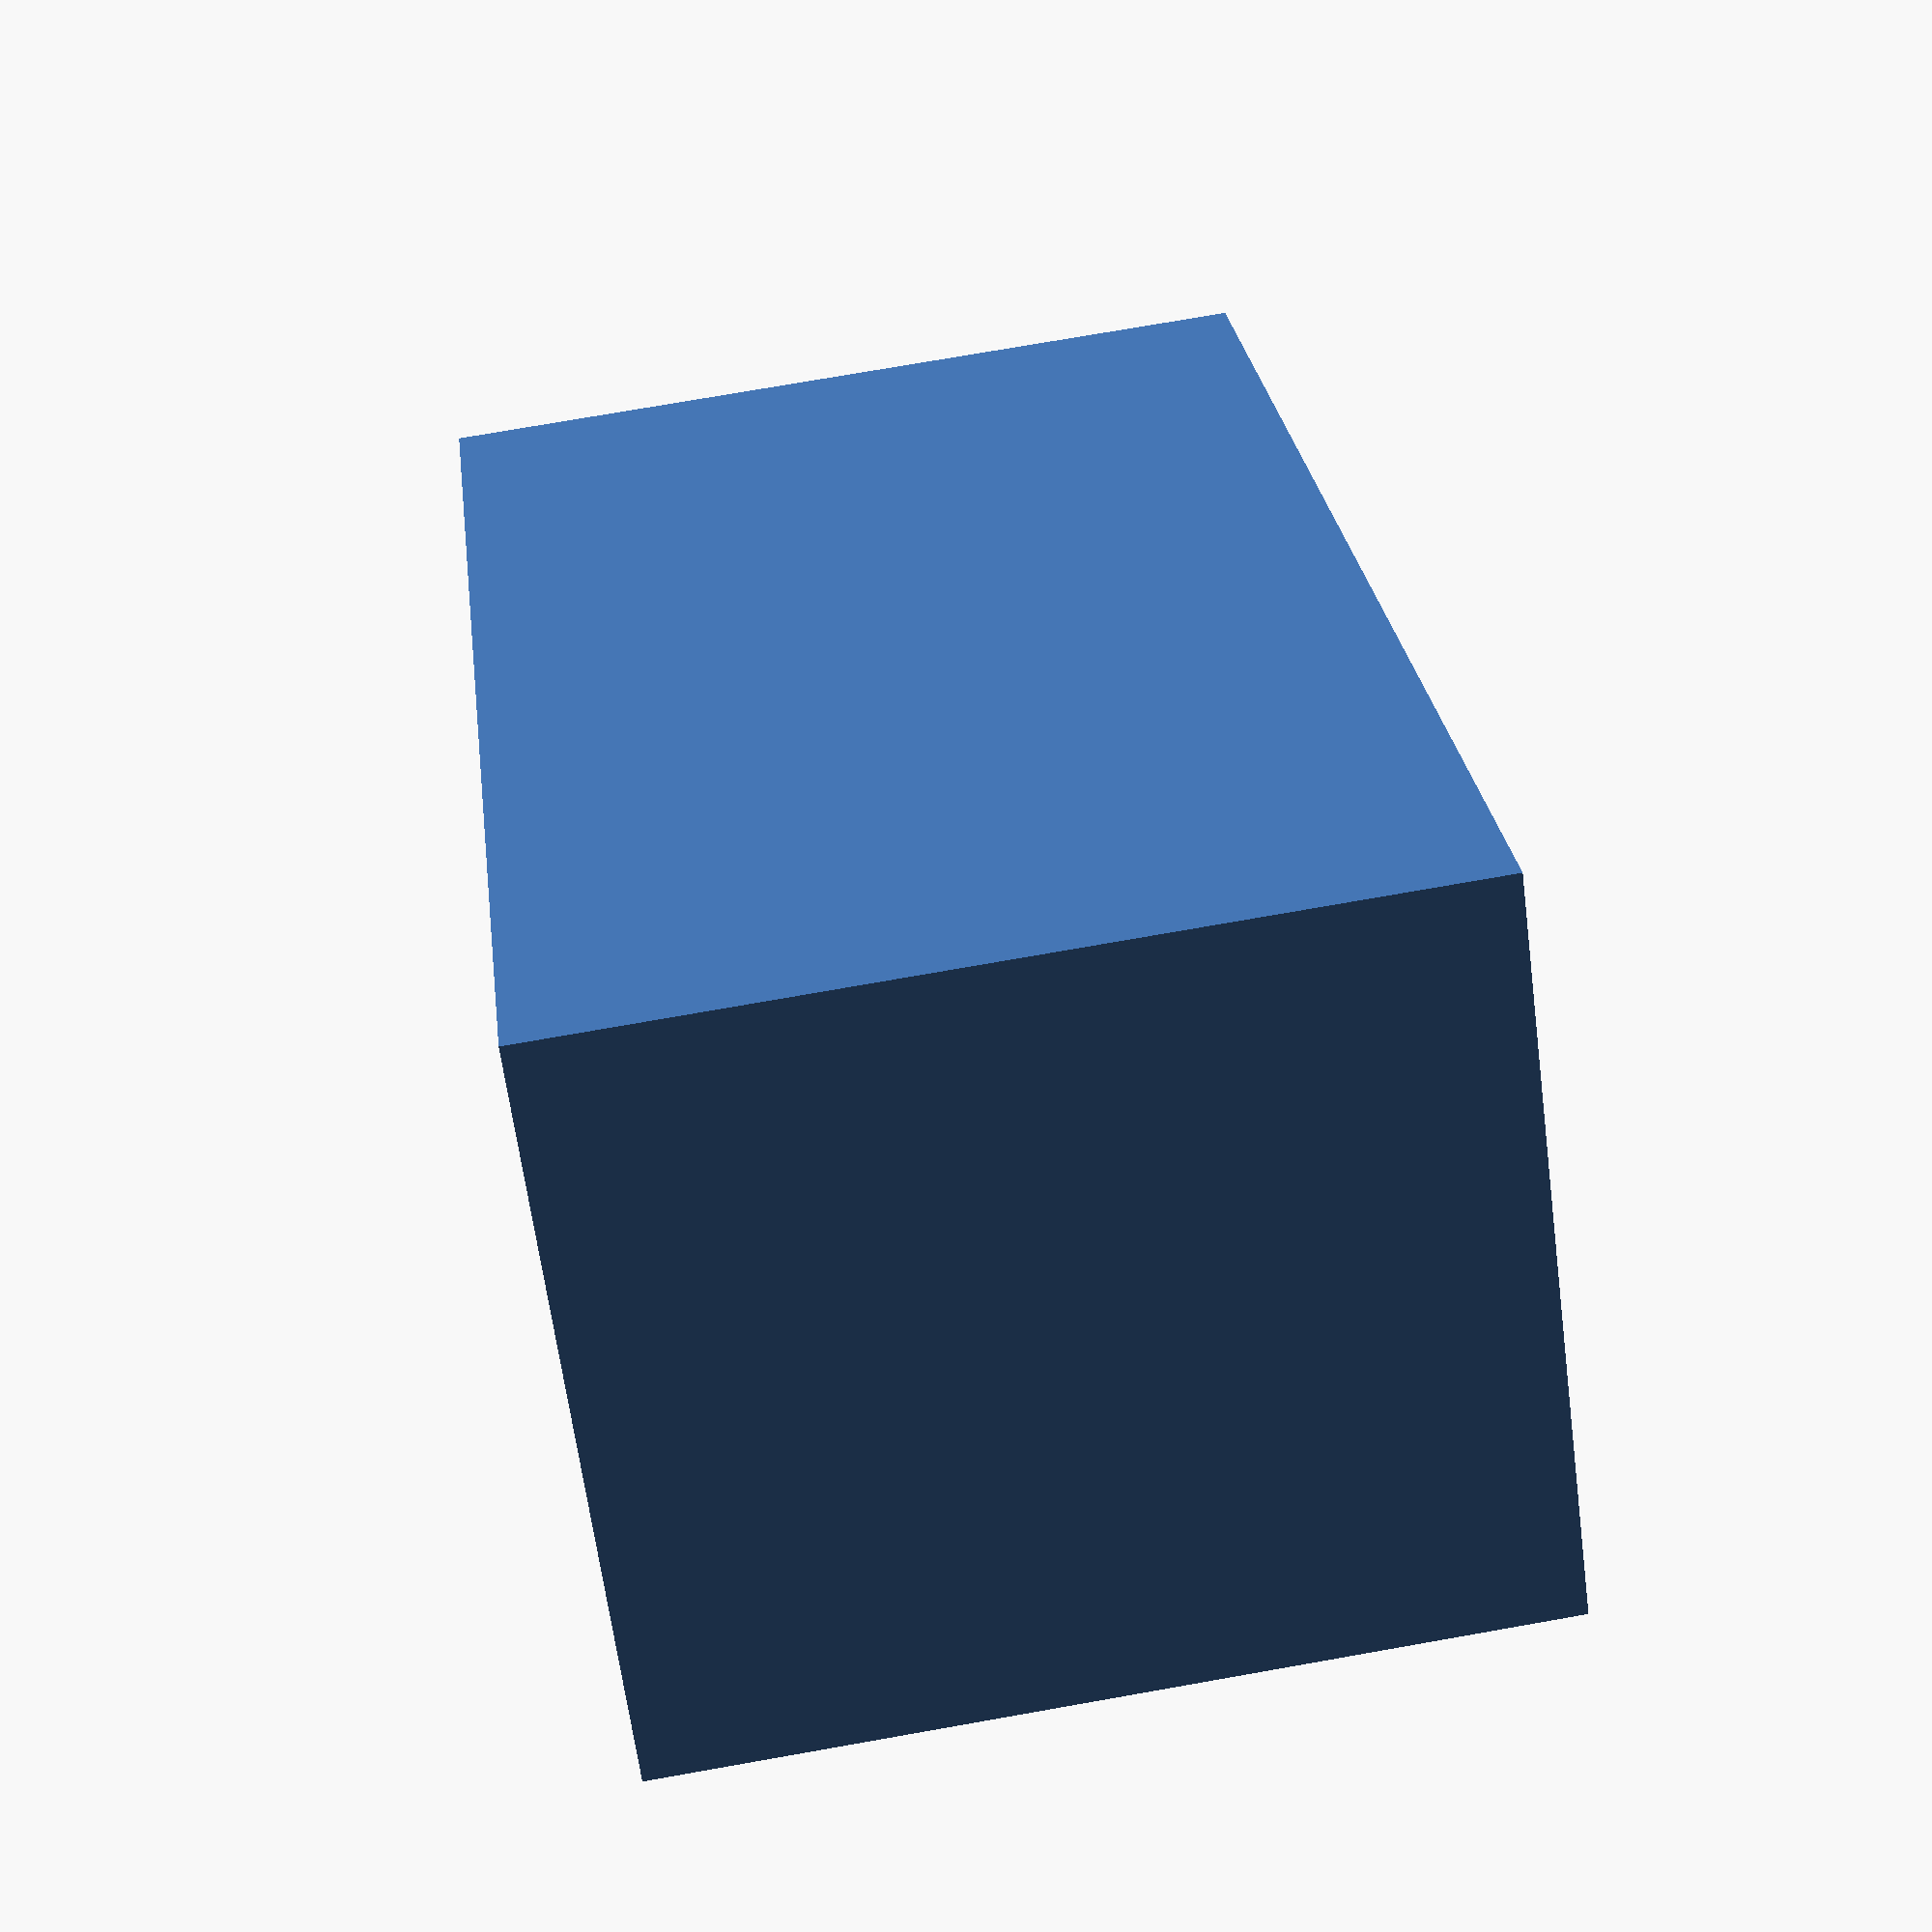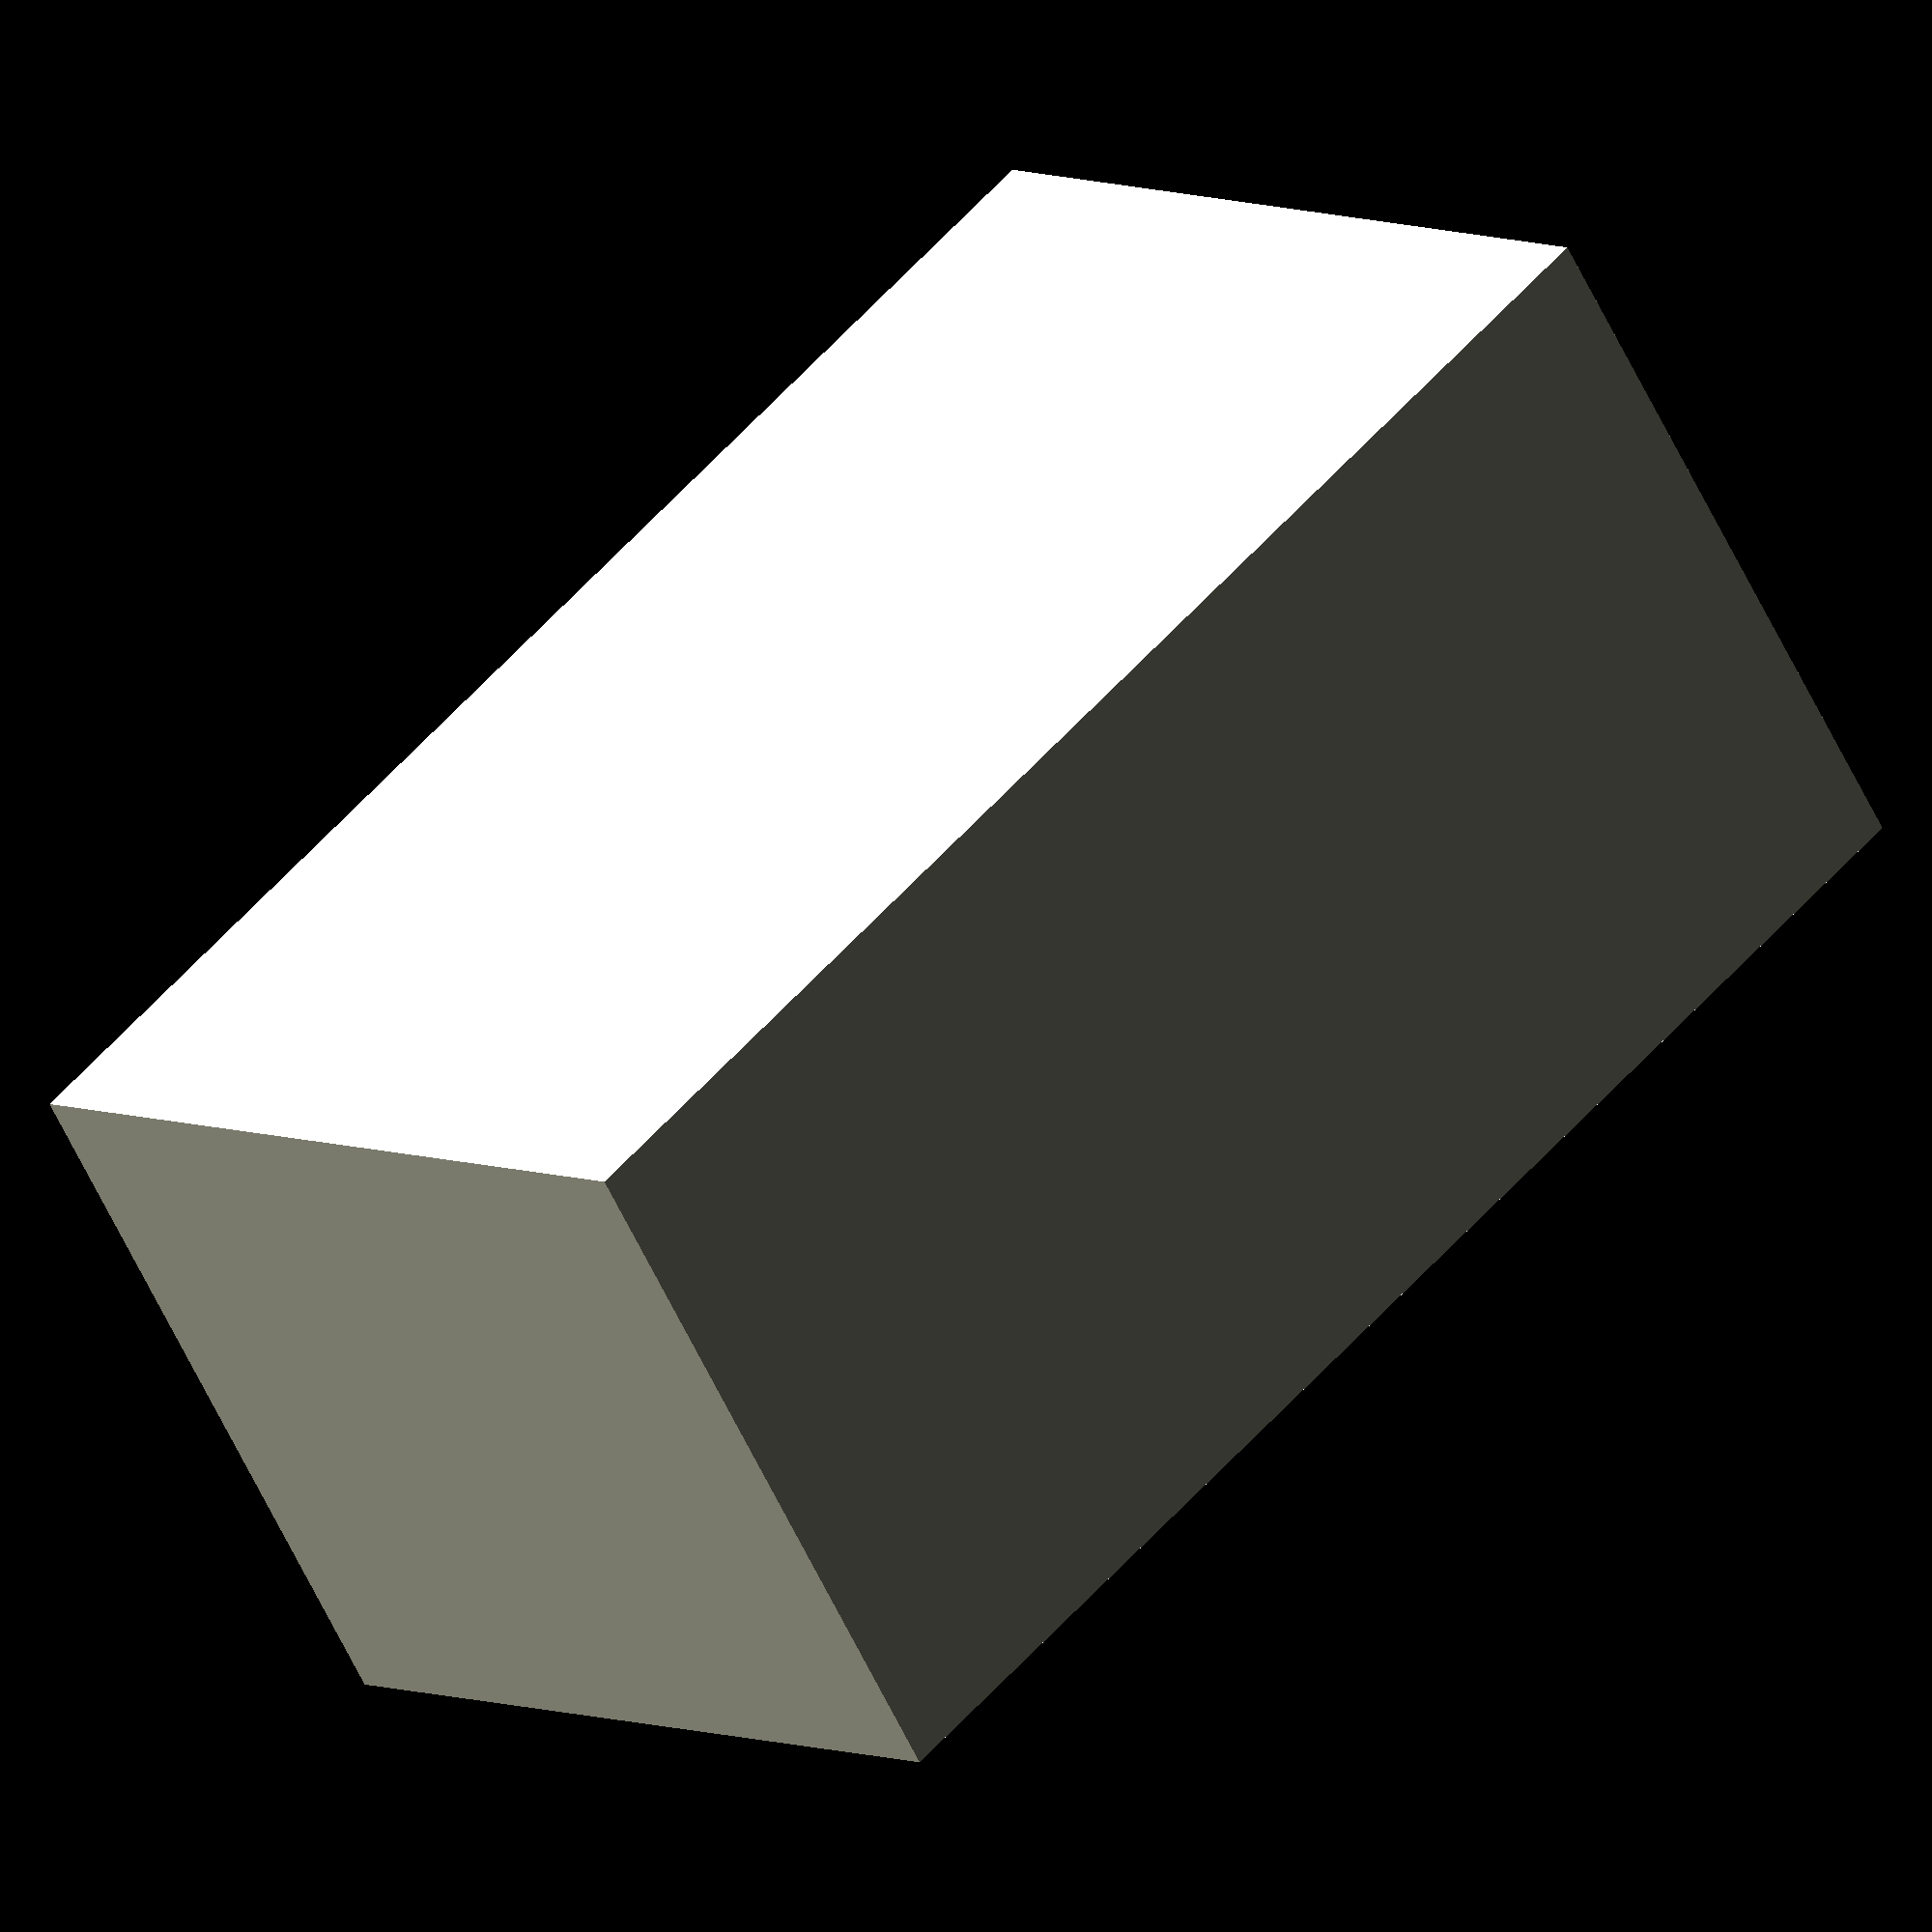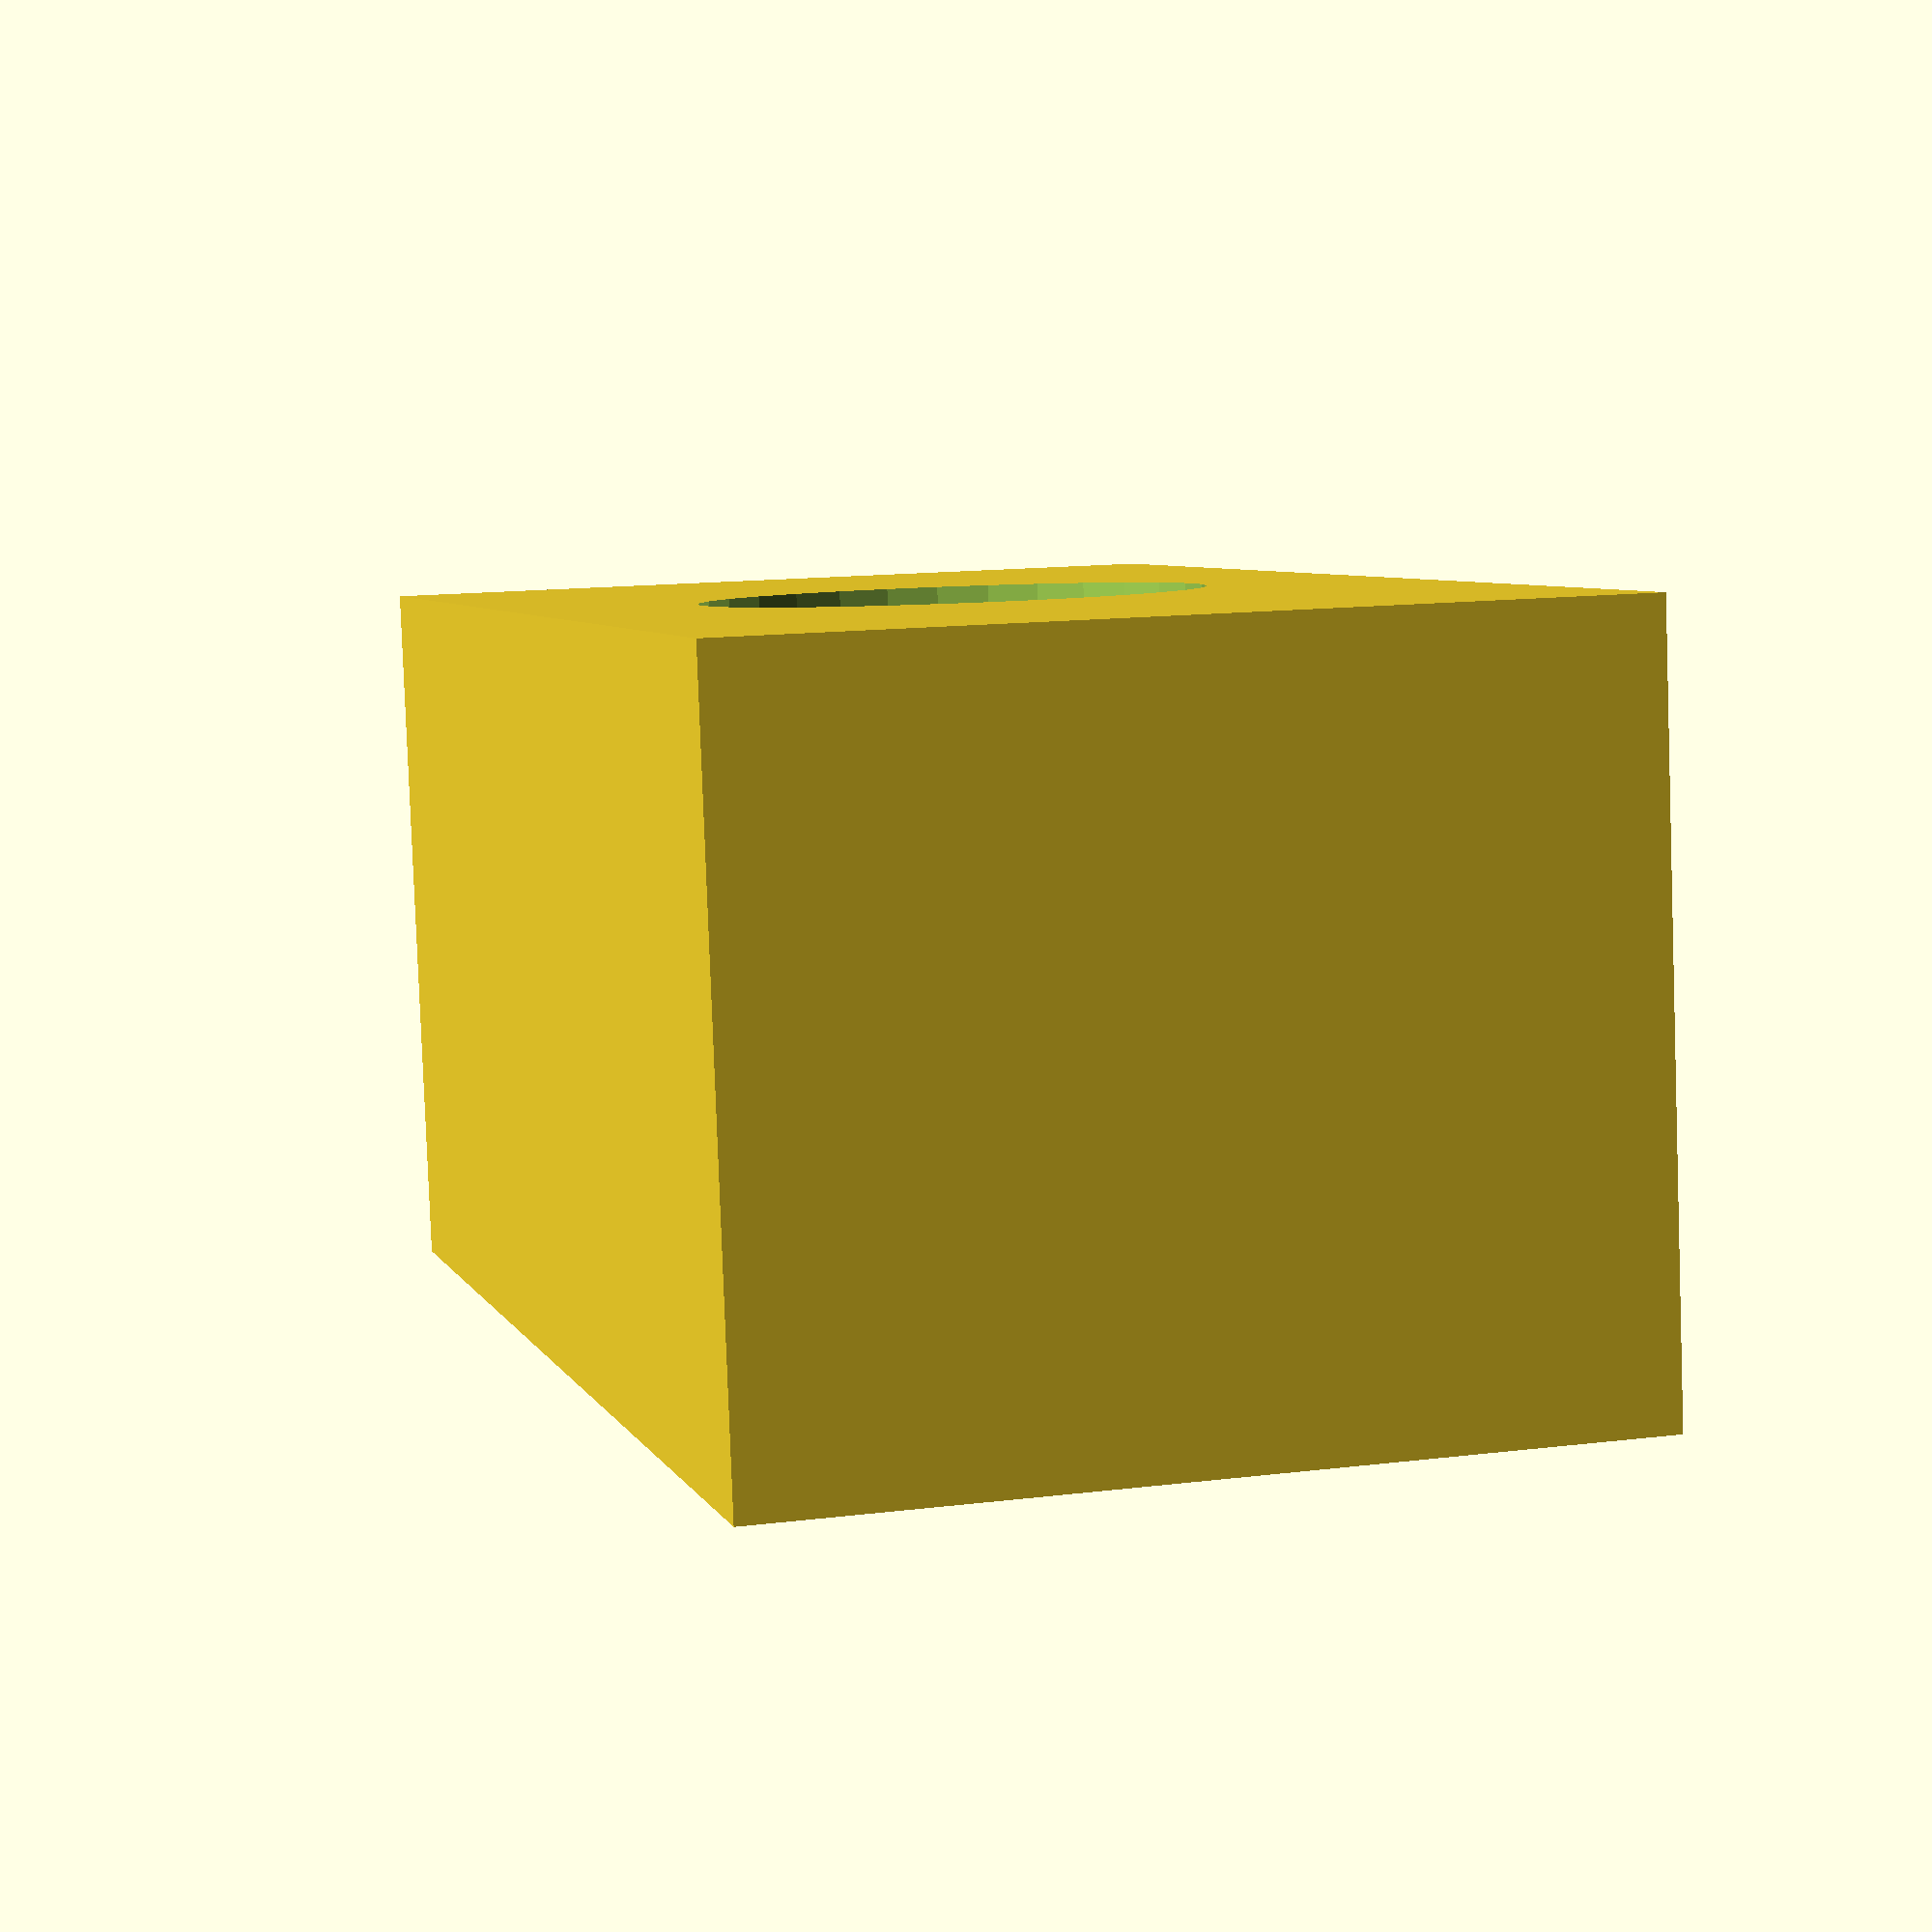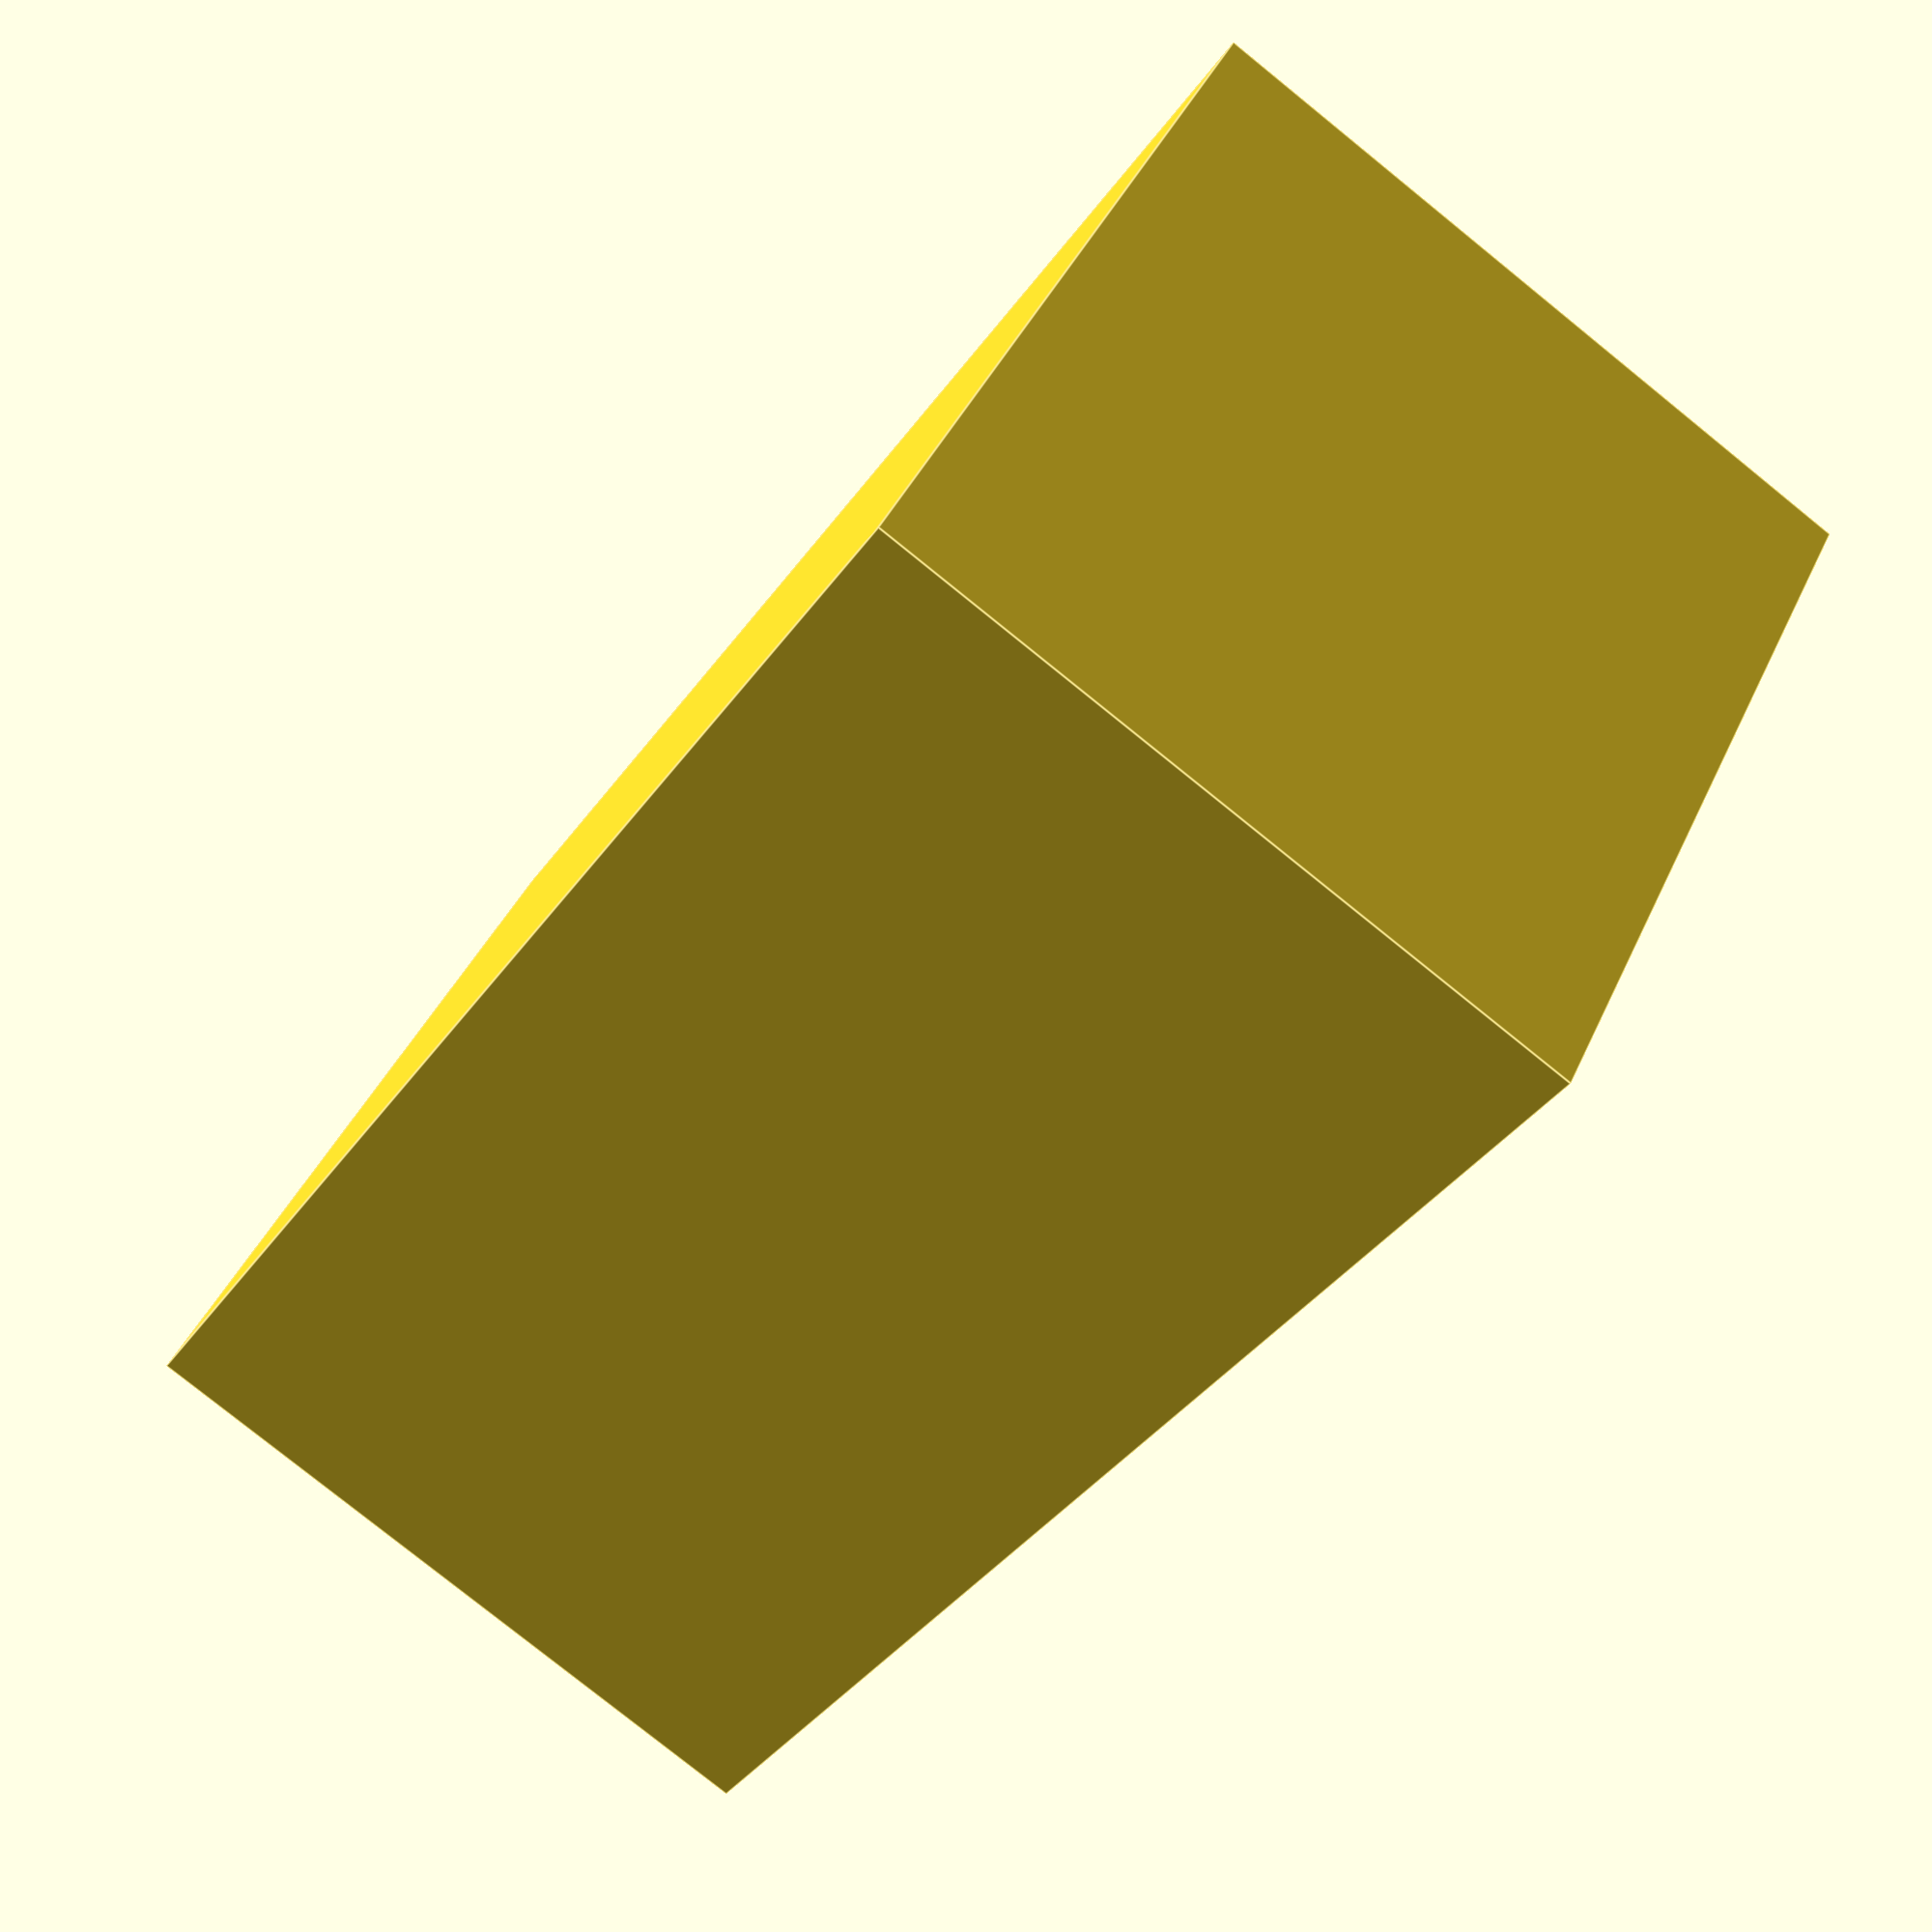
<openscad>
//Busek BIT-3
//1.6U ultra-lightweight structural chassis
//datasheet http://www.busek.com/index_htm_files/70010819F.pdf

//parameters
bit3_x = 180;
bit3_y = 88;
bit3_z = 102;
bit3_thruster_radius = 30;

difference(){
    //envelope of BIT-3
    cube([bit3_x,bit3_y,bit3_z]);
    //thruster appears to be centered and 1/3 of the width
    translate(v = [bit3_x/2, bit3_y/2, bit3_z/2]) //centered in x and z
    {
    rotate([90,0,0]) //rotate thruster subtraction cylinder
    cylinder(bit3_y, (bit3_thruster_radius), (bit3_thruster_radius), false); 
        //cylinder is: height, radius top, radius bottom, centered?
    }
   
};
</openscad>
<views>
elev=105.6 azim=228.5 roll=280.0 proj=p view=solid
elev=173.2 azim=213.8 roll=40.2 proj=o view=wireframe
elev=166.4 azim=352.4 roll=105.9 proj=p view=solid
elev=319.8 azim=57.3 roll=202.2 proj=p view=edges
</views>
